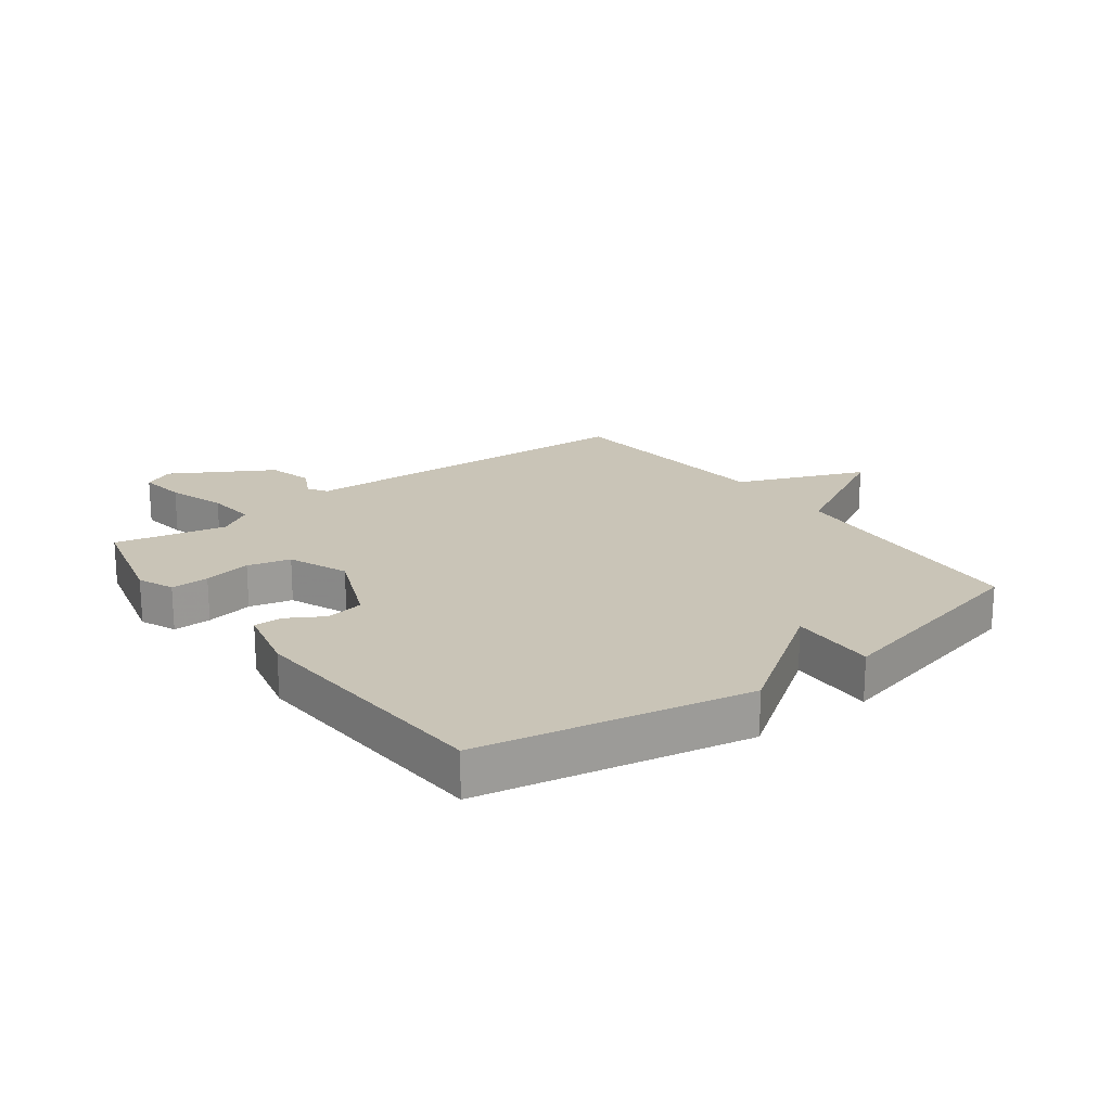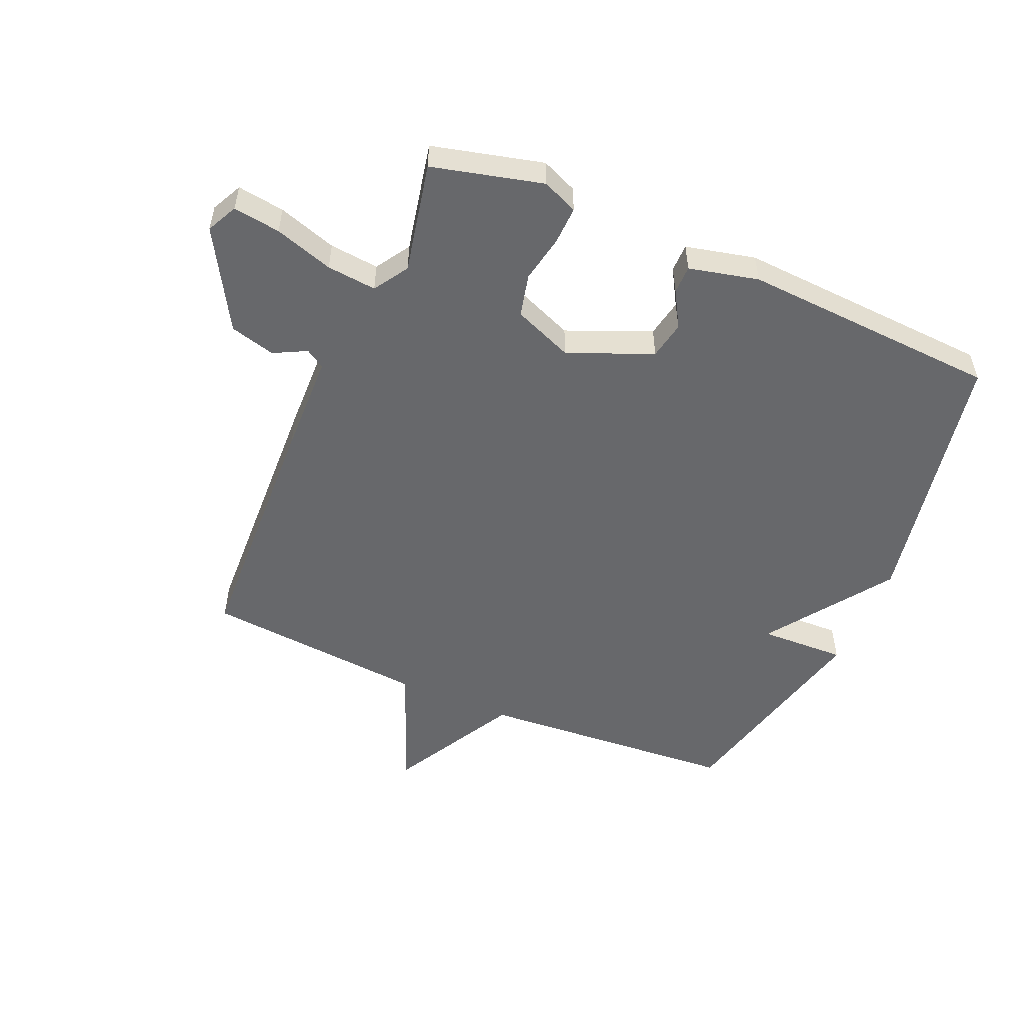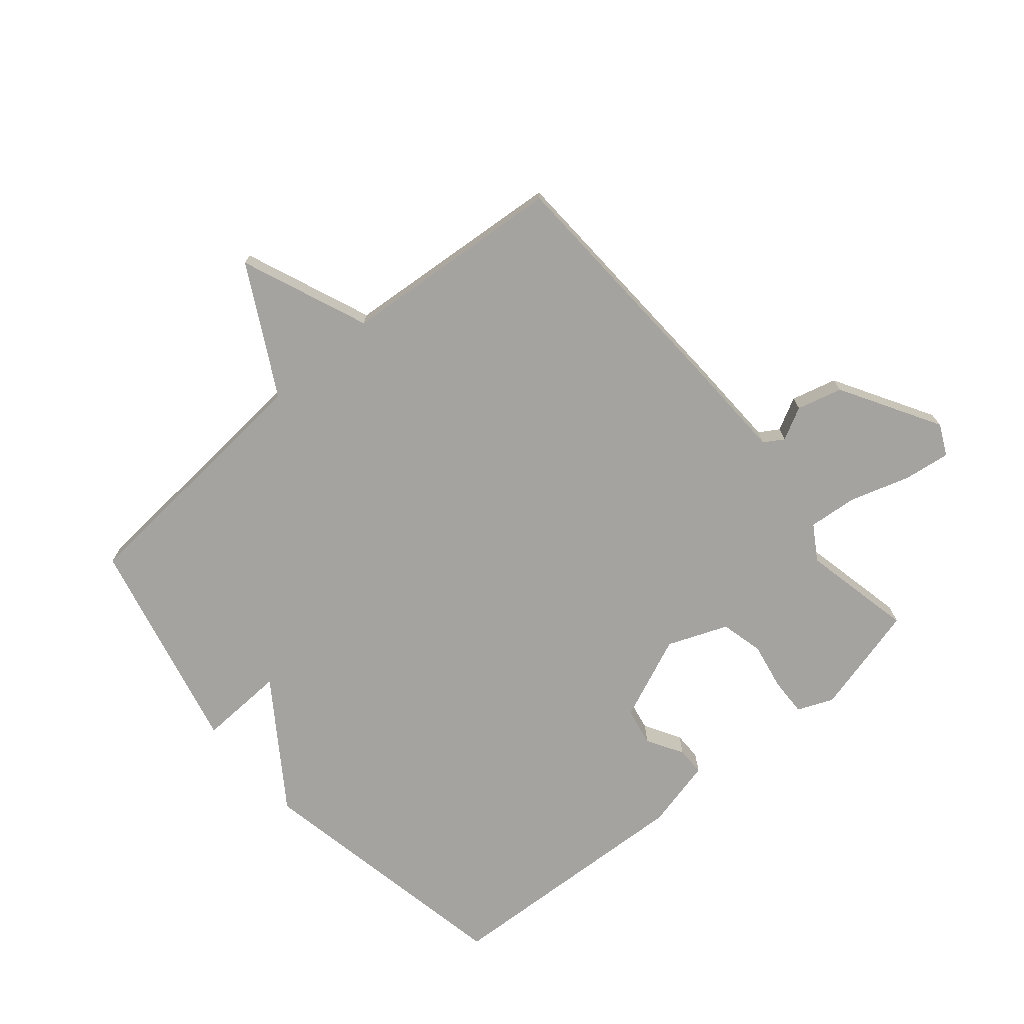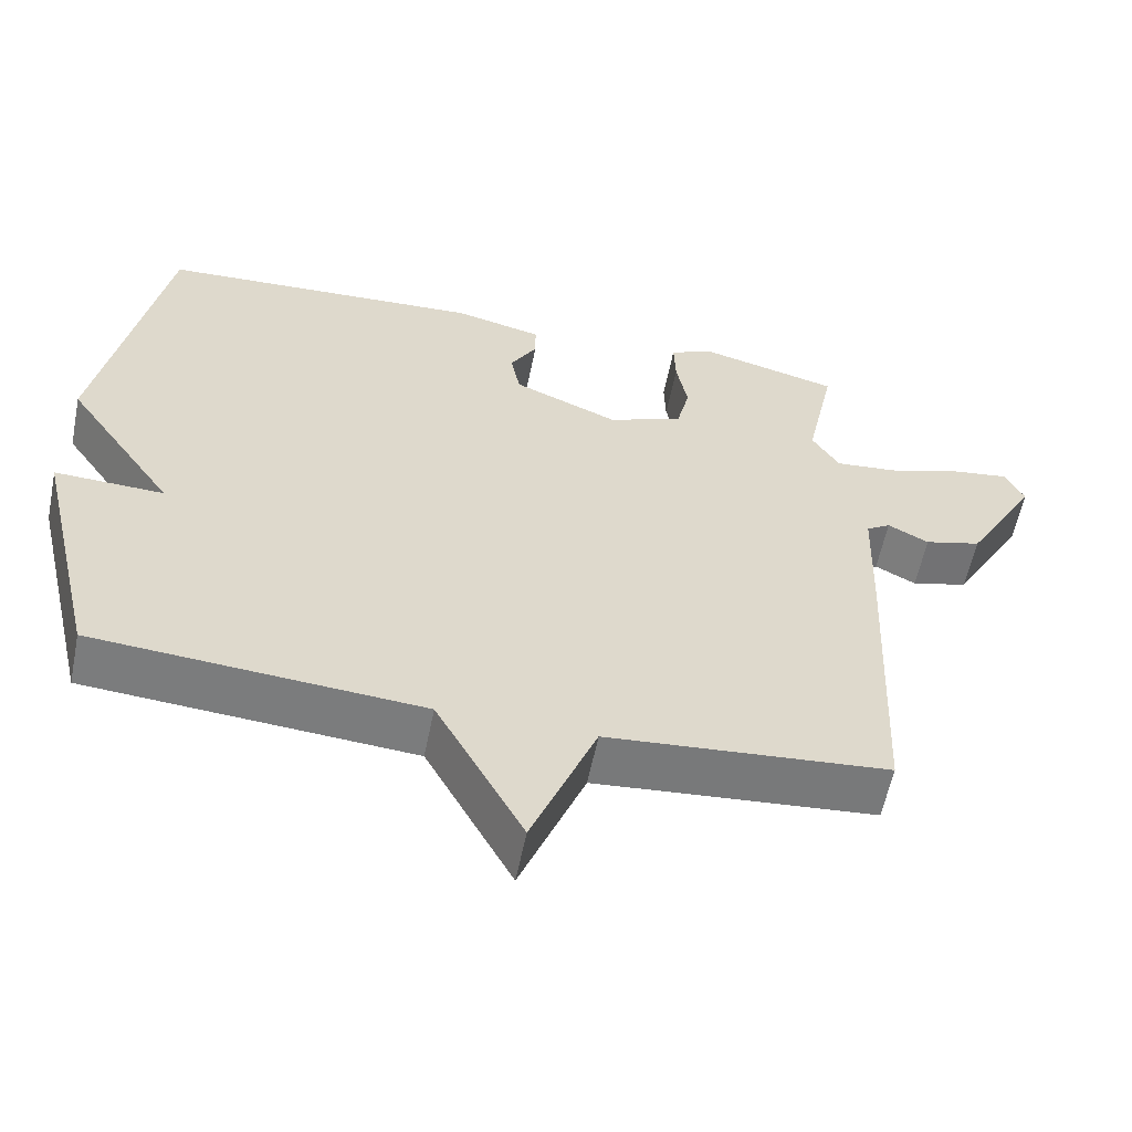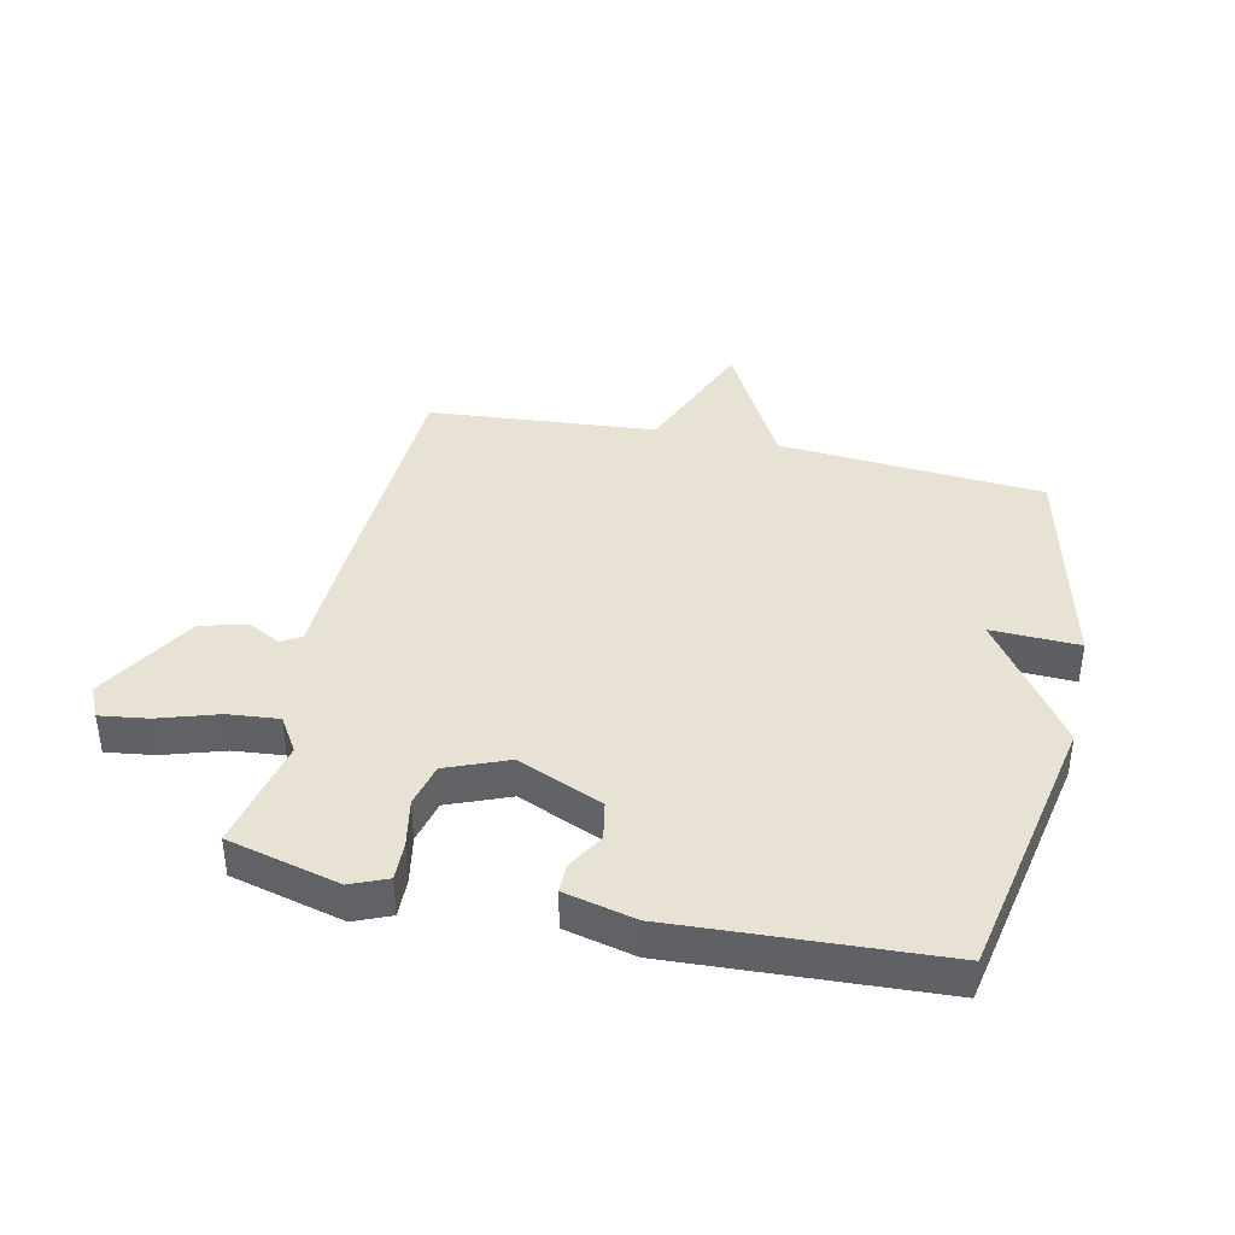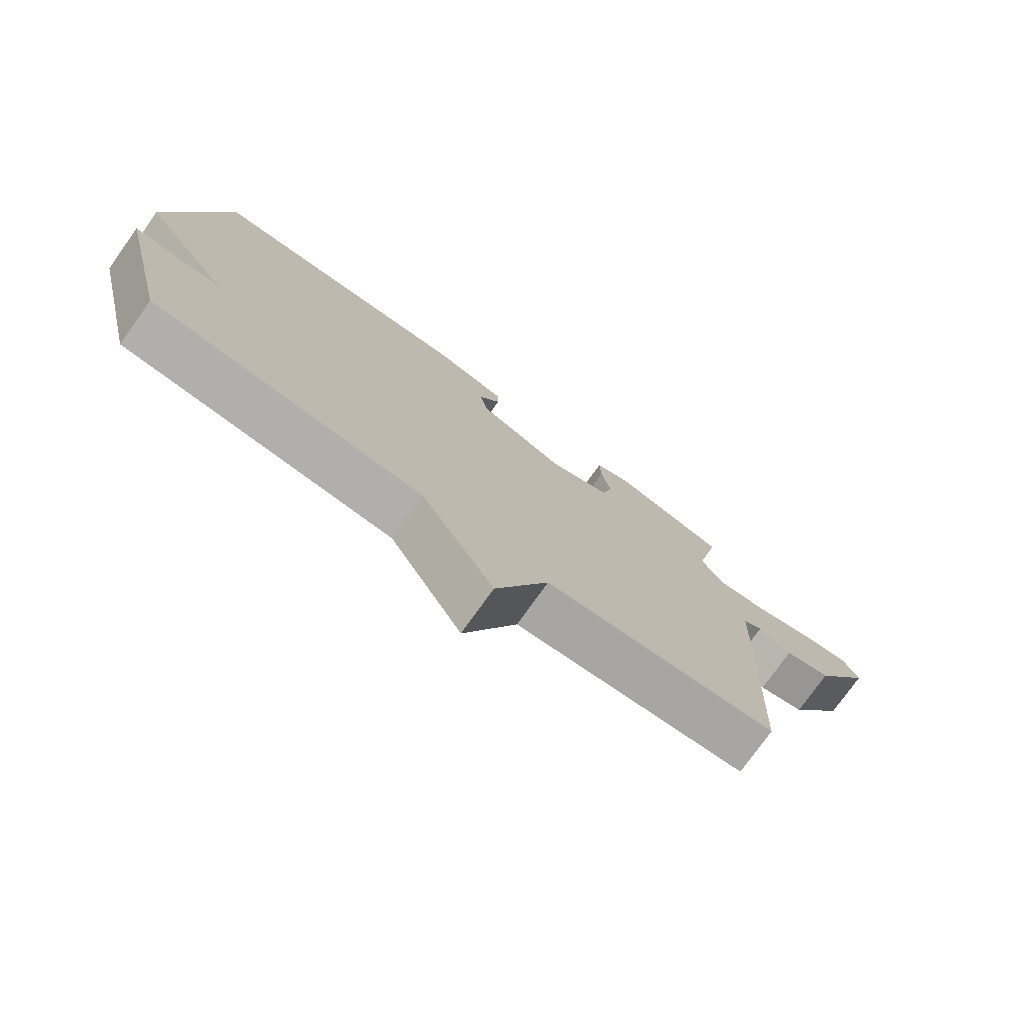
<metadata>
{"format":"obj","ext":"obj","renderer":"f3d","projection":"perspective","resolution":1024,"background":"white","views":[{"elev":19.9,"azim":53.3,"up":"+Y"},{"elev":-52.5,"azim":-23.4,"up":"+Y"},{"elev":-73.0,"azim":-139.6,"up":"+Y"},{"elev":-58.3,"azim":168.6,"up":"+Z"},{"elev":39.9,"azim":12.5,"up":"+Y"},{"elev":-76.5,"azim":144.4,"up":"+Z"}]}
</metadata>
<code>
v -0.5 0.07 -0.5
v -0.518 0.07 -0.083
v -0.523 0.07 0.082
v -0.555 0.07 0.102
v -0.609 0.07 0.074
v -0.684 0.07 0.094
v -0.779 0.07 0.258
v -0.754 0.07 0.309
v -0.676 0.07 0.298
v -0.579 0.07 0.267
v -0.497 0.07 0.259
v -0.461 0.07 0.316
v -0.5 0.07 0.5
v -0.317 0.07 0.546
v -0.258 0.07 0.521
v -0.26 0.07 0.458
v -0.275 0.07 0.38
v -0.258 0.07 0.309
v -0.159 0.07 0.269
v -0.02 0.07 0.327
v -0.008 0.07 0.39
v -0.043 0.07 0.45
v -0.043 0.07 0.497
v 0.072 0.07 0.524
v 0.5 0.07 0.5
v 0.585 0.07 0.058
v 0.442 0.07 -0.147
v 0.585 0.07 -0.142
v 0.5 0.07 -0.5
v 0.07 0.07 -0.532
v -0.045 0.07 -0.743
v -0.13 0.07 -0.532
v -0.5 0 -0.5
v -0.518 0 -0.083
v -0.523 0 0.082
v -0.555 0 0.102
v -0.609 0 0.074
v -0.684 0 0.094
v -0.779 0 0.258
v -0.754 0 0.309
v -0.676 0 0.298
v -0.579 0 0.267
v -0.497 0 0.259
v -0.461 0 0.316
v -0.5 0 0.5
v -0.317 0 0.546
v -0.258 0 0.521
v -0.26 0 0.458
v -0.275 0 0.38
v -0.258 0 0.309
v -0.159 0 0.269
v -0.02 0 0.327
v -0.008 0 0.39
v -0.043 0 0.45
v -0.043 0 0.497
v 0.072 0 0.524
v 0.5 0 0.5
v 0.585 0 0.058
v 0.442 0 -0.147
v 0.585 0 -0.142
v 0.5 0 -0.5
v 0.07 0 -0.532
v -0.045 0 -0.743
v -0.13 0 -0.532
f 30 31 32
f 30 32 1
f 29 30 1
f 28 29 1
f 27 28 1
f 25 26 27
f 24 25 27
f 23 24 27
f 22 23 27
f 21 22 27
f 20 21 27
f 1 2 3
f 27 1 3
f 20 27 3
f 19 20 3
f 18 19 3 4
f 4 5 6
f 18 4 6
f 17 18 6
f 15 16 17
f 14 15 17
f 13 14 17
f 12 13 17
f 11 12 17
f 11 17 6
f 10 11 6 7
f 7 8 9 10
f 64 63 62
f 33 64 62
f 33 62 61
f 33 61 60
f 33 60 59
f 59 58 57
f 59 57 56
f 59 56 55
f 59 55 54
f 59 54 53
f 59 53 52
f 35 34 33
f 35 33 59
f 35 59 52
f 35 52 51
f 36 35 51 50
f 38 37 36
f 38 36 50
f 38 50 49
f 49 48 47
f 49 47 46
f 49 46 45
f 49 45 44
f 49 44 43
f 38 49 43
f 39 38 43 42
f 42 41 40 39
f 1 33 34 2
f 2 34 35 3
f 3 35 36 4
f 4 36 37 5
f 5 37 38 6
f 6 38 39 7
f 7 39 40 8
f 8 40 41 9
f 9 41 42 10
f 10 42 43 11
f 11 43 44 12
f 12 44 45 13
f 13 45 46 14
f 14 46 47 15
f 15 47 48 16
f 16 48 49 17
f 17 49 50 18
f 18 50 51 19
f 19 51 52 20
f 20 52 53 21
f 21 53 54 22
f 22 54 55 23
f 23 55 56 24
f 24 56 57 25
f 25 57 58 26
f 26 58 59 27
f 27 59 60 28
f 28 60 61 29
f 29 61 62 30
f 30 62 63 31
f 31 63 64 32
f 32 64 33 1

</code>
